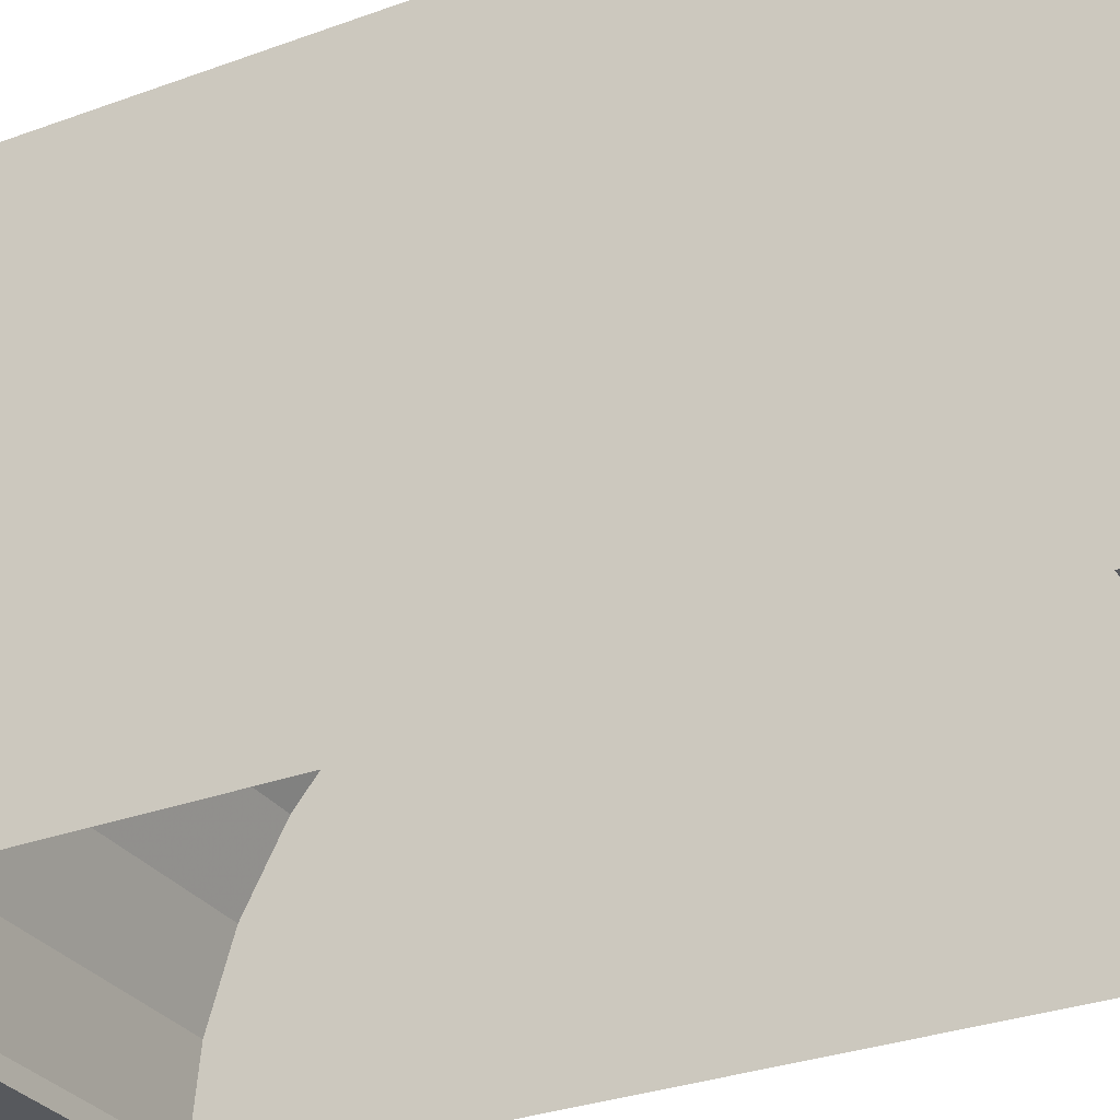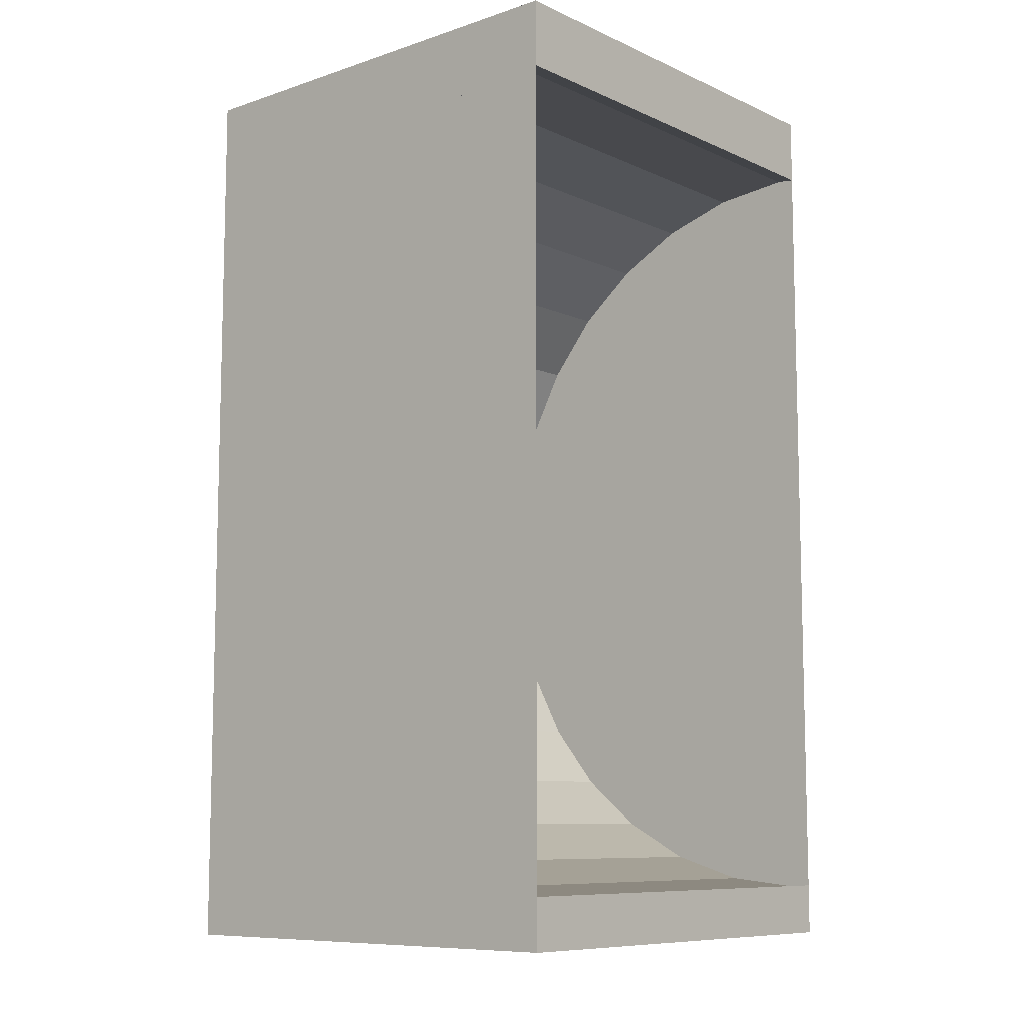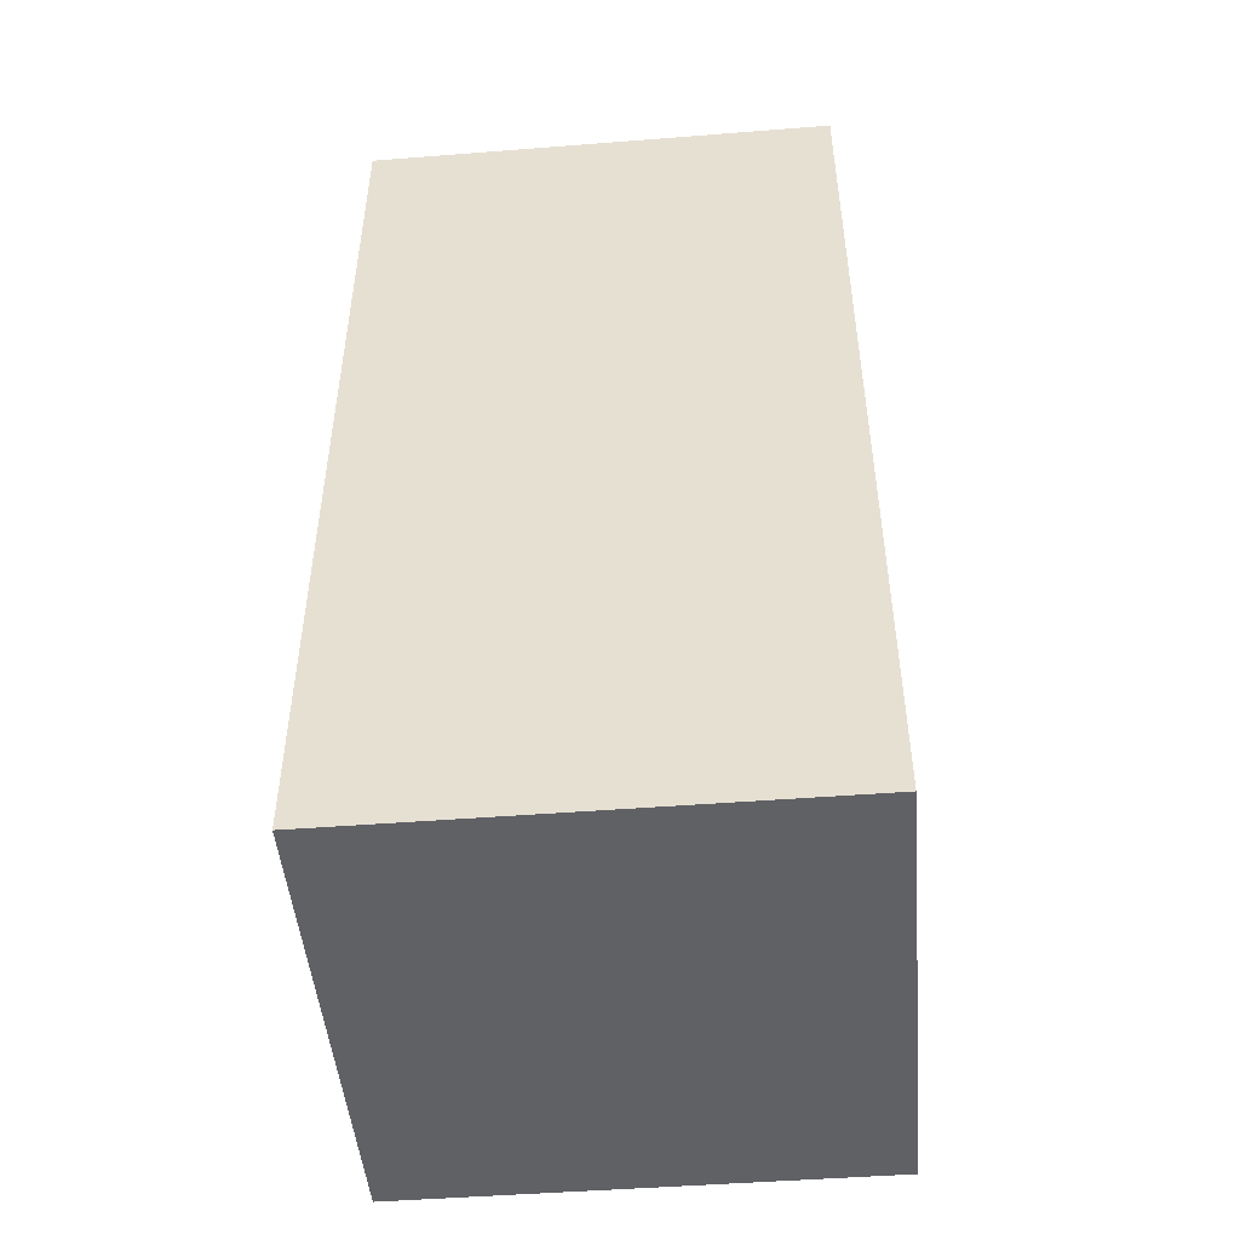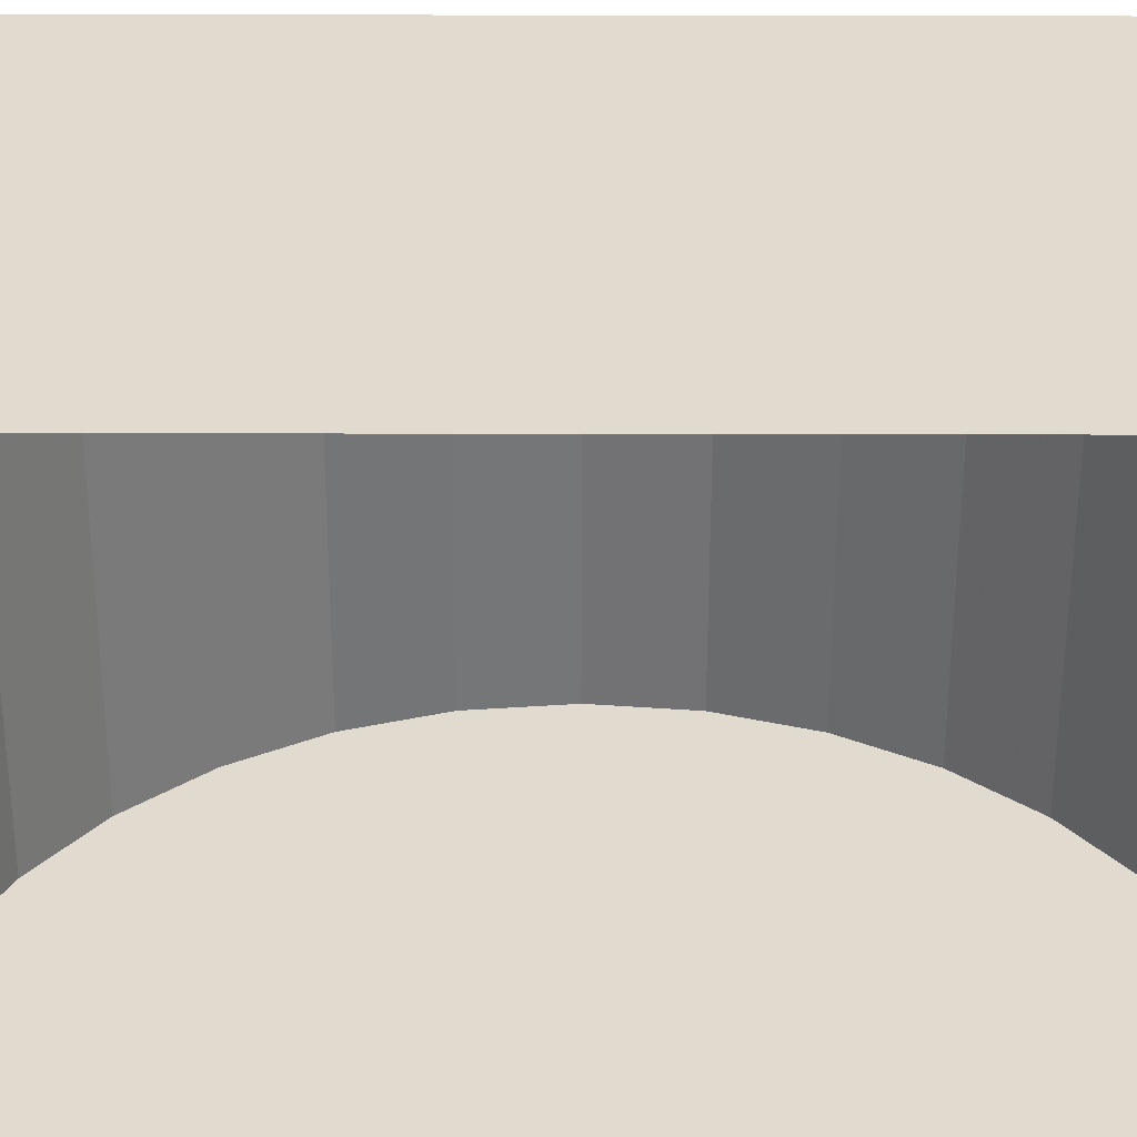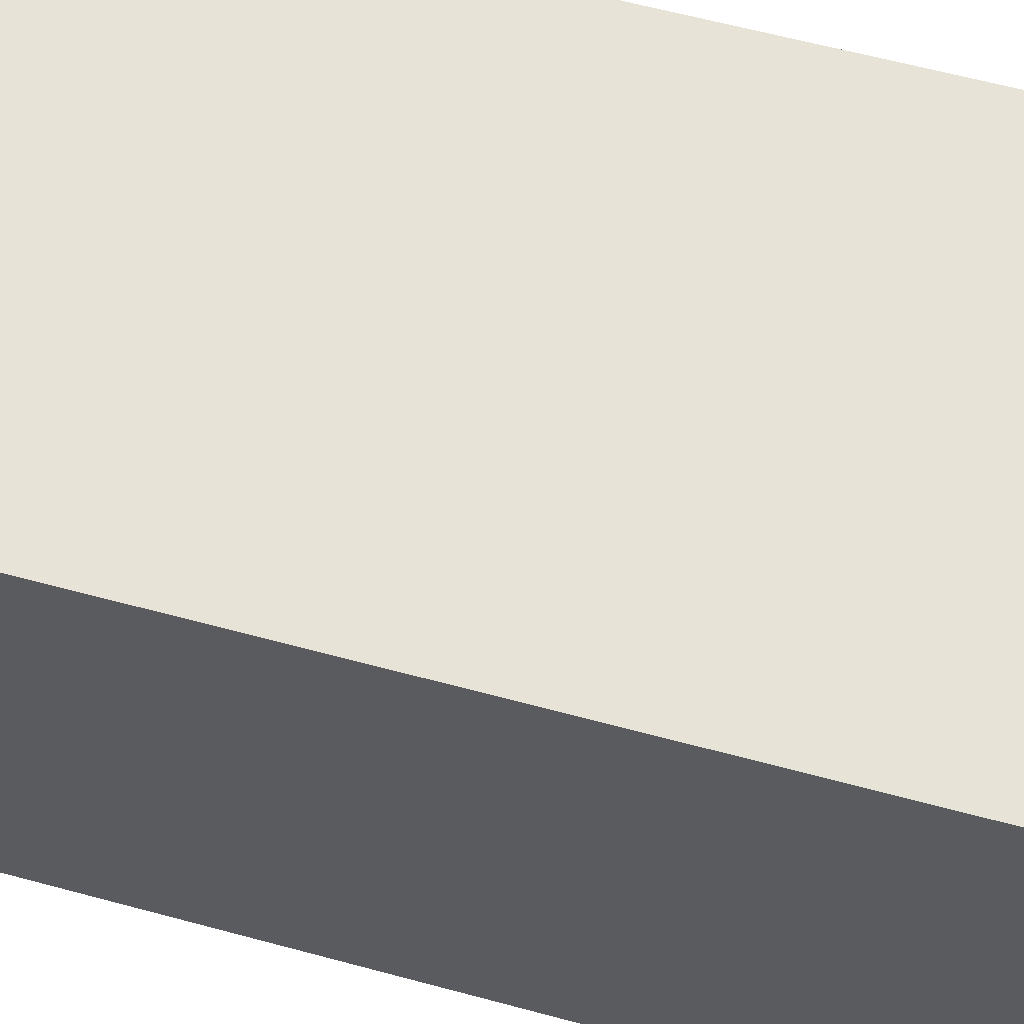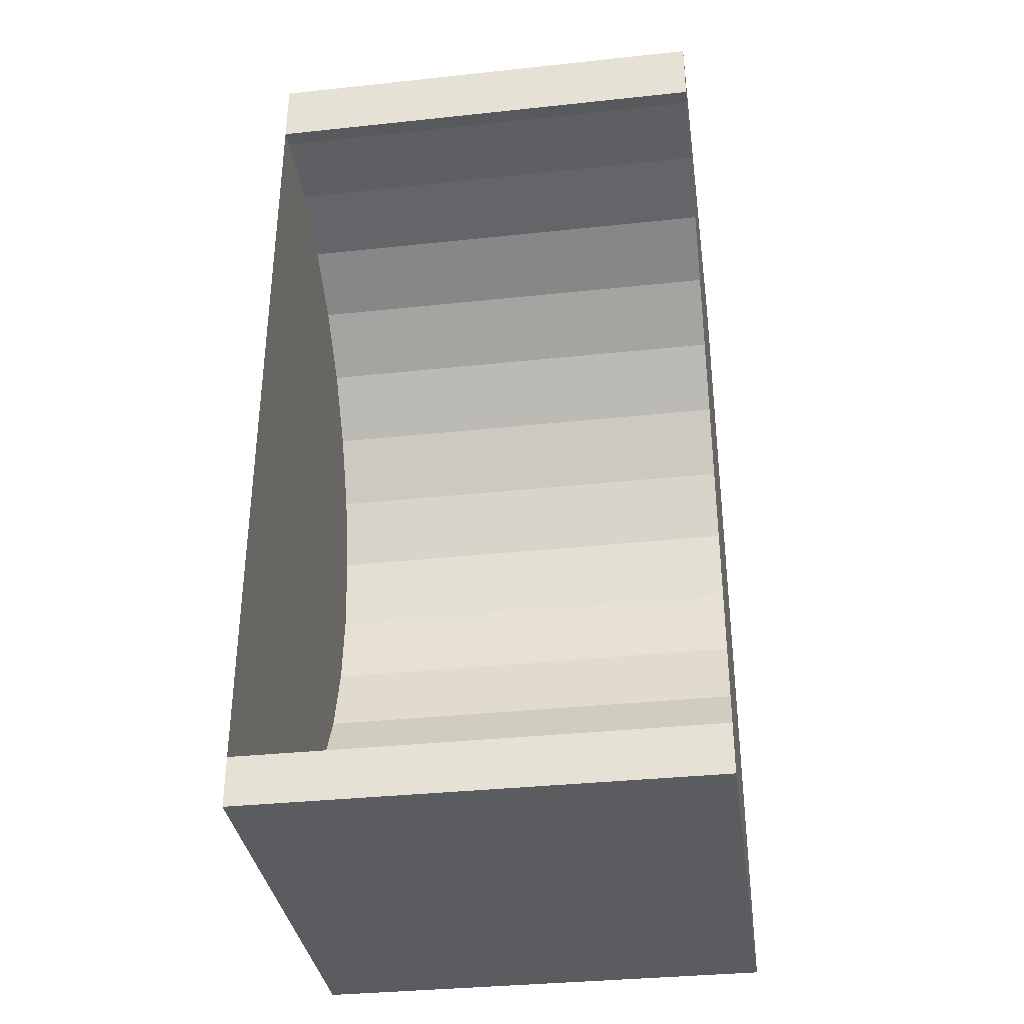
<metadata>
{"format":"obj","ext":"obj","renderer":"f3d","projection":"perspective","resolution":1024,"background":"white","views":[{"elev":-29.4,"azim":118.8,"up":"+Y"},{"elev":-9.1,"azim":-49.1,"up":"+Z"},{"elev":-48.2,"azim":-85.0,"up":"+Z"},{"elev":-56.4,"azim":89.9,"up":"+Y"},{"elev":61.5,"azim":-74.6,"up":"+Y"},{"elev":-35.0,"azim":8.1,"up":"+Z"}]}
</metadata>
<code>
o Cube
v 1 -1 -2
v 1 -1 -1.782
v -1 -1 -1.782
v -1 -1 -2
v 1 1 -2
v -1 1 -2
v 1 1 2
v 1 -1 2
v 1 -1 1.709
v 1 -0.9208 1.716
v 1 -0.5788 1.683
v 1 -0.25 1.583
v 1 0.05311 1.421
v 1 0.3187 1.203
v 1 0.5368 0.9373
v 1 0.6987 0.6342
v 1 0.7985 0.3054
v 1 0.8322 -0.03661
v 1 0.7985 -0.3786
v 1 0.6987 -0.7074
v 1 0.5368 -1.011
v 1 0.3187 -1.276
v 1 0.05311 -1.494
v 1 -0.25 -1.656
v 1 -0.5788 -1.756
v 1 -0.9208 -1.79
v -1 -1 2
v -1 1 2
v -1 -0.9208 -1.79
v -1 -0.5788 -1.756
v -1 -0.25 -1.656
v -1 0.05311 -1.494
v -1 0.3187 -1.276
v -1 0.5368 -1.011
v -1 0.6987 -0.7074
v -1 0.7985 -0.3786
v -1 0.8322 -0.03661
v -1 0.7985 0.3054
v -1 0.6987 0.6342
v -1 0.5368 0.9373
v -1 0.3187 1.203
v -1 0.05311 1.421
v -1 -0.25 1.583
v -1 -0.5788 1.683
v -1 -0.9208 1.716
v -1 -1 1.709
f 1 2 3 4
f 5 1 4 6
f 1 5 7 8 9 10 11 12 13 14 15 16 17 18 19 20 21 22 23 24 25 26 2
f 27 28 6 4 3 29 30 31 32 33 34 35 36 37 38 39 40 41 42 43 44 45 46
f 5 6 28 7
f 8 7 28 27
f 9 8 27 46
f 29 3 2 26
f 30 29 26 25
f 31 30 25 24
f 32 31 24 23
f 33 32 23 22
f 34 33 22 21
f 35 34 21 20
f 36 35 20 19
f 37 36 19 18
f 38 37 18 17
f 39 38 17 16
f 40 39 16 15
f 41 40 15 14
f 42 41 14 13
f 43 42 13 12
f 44 43 12 11
f 45 44 11 10
f 10 9 46 45

</code>
